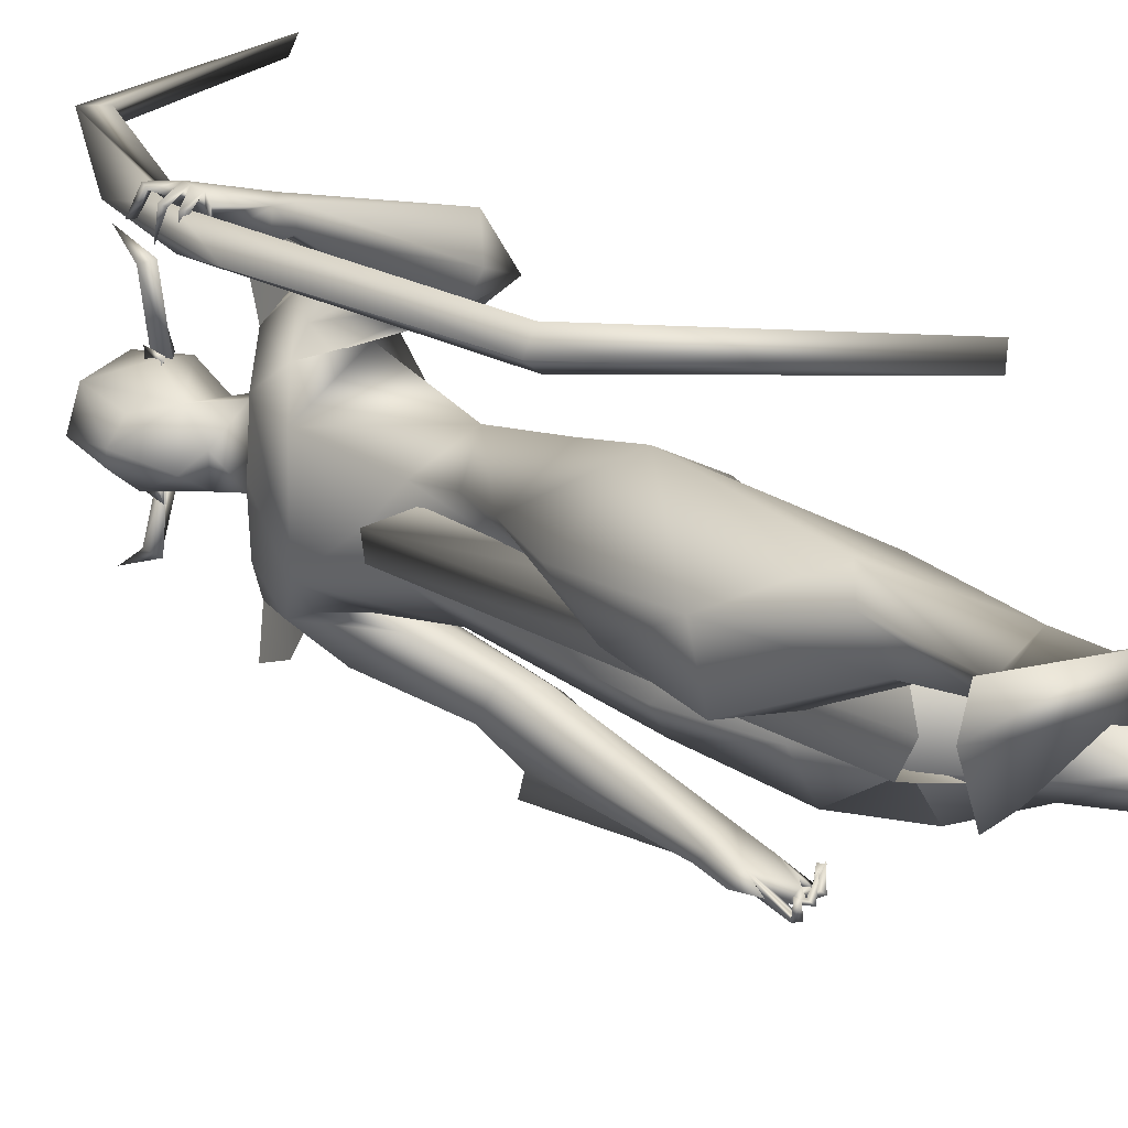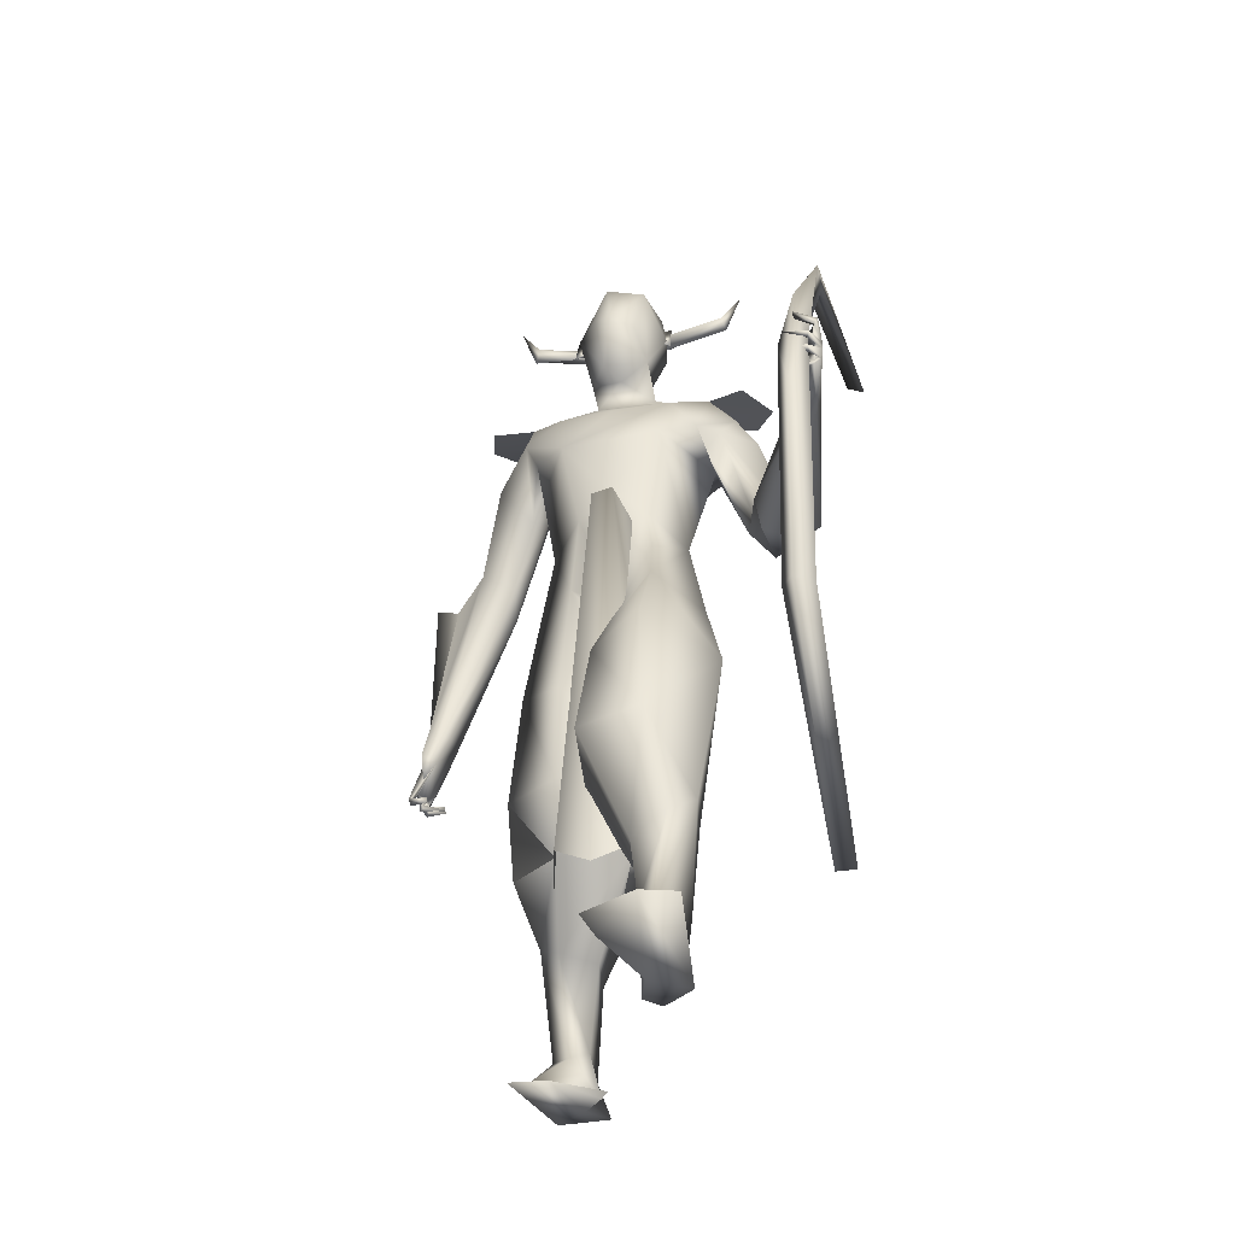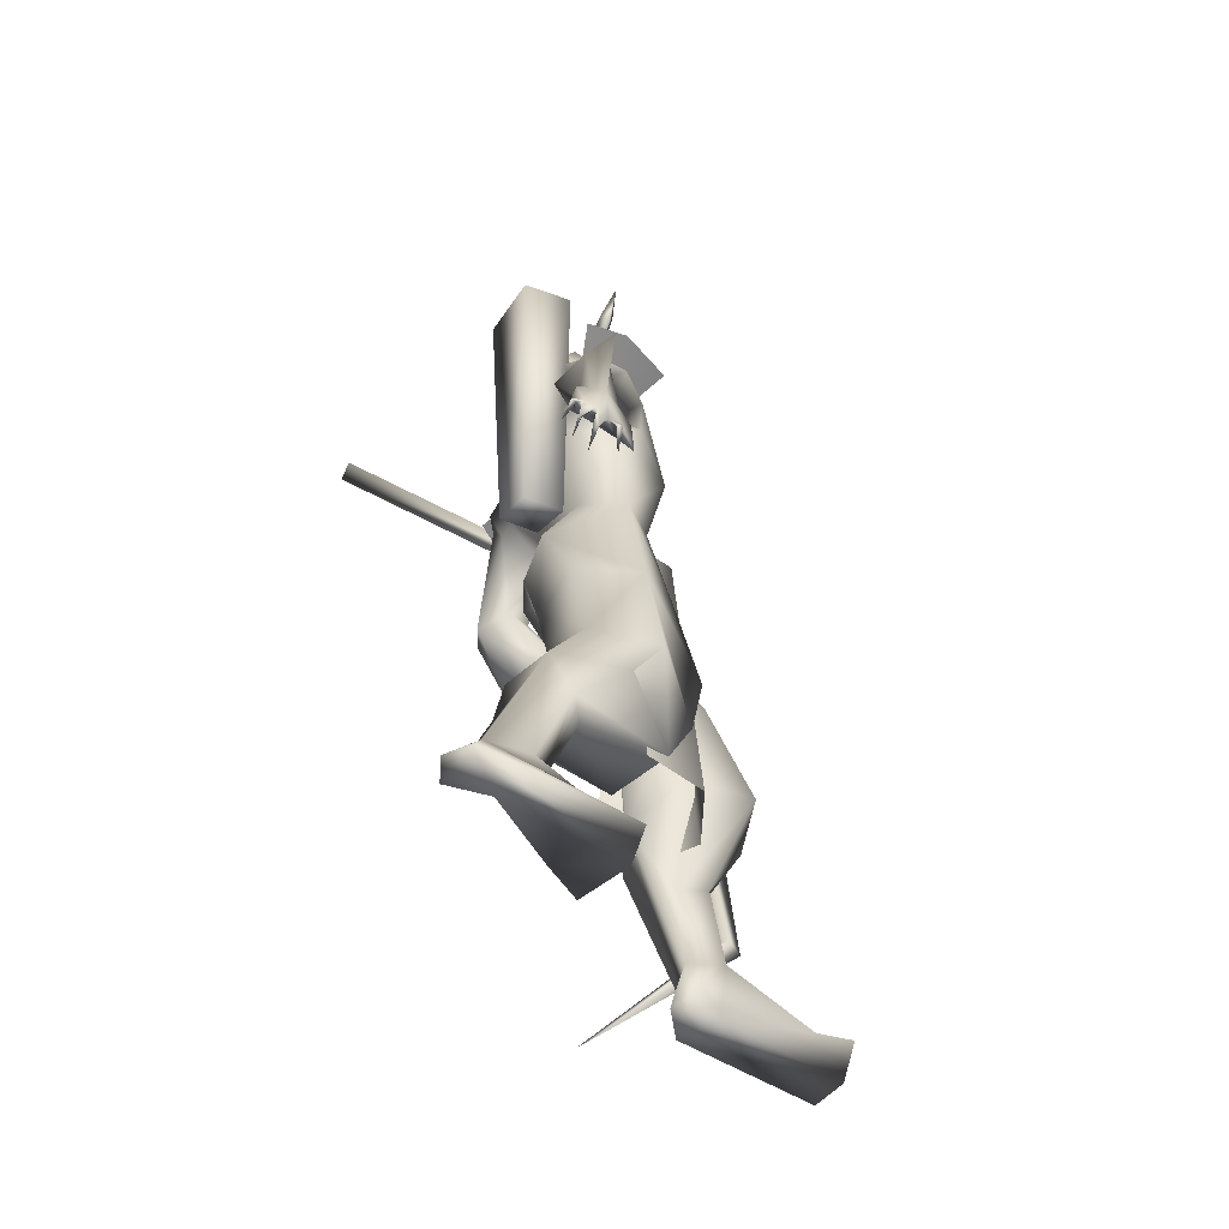
<metadata>
{"format":"obj","ext":"obj","renderer":"f3d","projection":"perspective","resolution":1024,"background":"white","views":[{"elev":19.6,"azim":131.1,"up":"+Y"},{"elev":-37.9,"azim":105.4,"up":"+Z"},{"elev":-57.9,"azim":-23.7,"up":"+Z"}]}
</metadata>
<code>
o A4_Circle
v 0.4574 -0.06152 2.451
v 0.4367 -0.06173 2.5
v 0.4582 -0.09996 2.425
v 0.4243 -0.09838 2.521
v 0.4227 -0.06163 2.466
v 0.4333 -0.06162 2.464
v 0.4446 0.1622 2.449
v 0.4286 0.1622 2.5
v 0.4425 0.2005 2.423
v 0.4093 0.1987 2.522
v 0.4224 0.1622 2.479
v 0.4101 0.1622 2.47
v 0.3845 0.181 2.523
v 0.3526 0.1786 2.494
v 0.3856 0.1747 2.465
v 0.4166 0.1861 2.494
v 0.3546 0.3486 2.561
v 0.3684 0.3653 2.519
v 0.3977 0.3545 2.546
v 0.361 0.4125 2.653
v 0.3823 -0.0667 2.523
v 0.3988 -0.06334 2.48
v 0.3502 -0.06807 2.494
v 0.398 -0.2369 2.561
v 0.3822 -0.2518 2.519
v 0.3544 -0.2375 2.546
v 0.3837 -0.2996 2.653
v 0.1837 -0.6417 1.068
v 0.1653 -0.611 1.06
v 0.1446 -0.5749 1.137
v 0.1867 -0.5867 1.276
v 0.1133 -0.626 1.072
v 0.1342 -0.6084 1.199
v 0.2255 -0.5981 1.262
v 0.2975 -0.5927 1.129
v 0.2624 -0.6013 1.107
v 0.2704 -0.5532 1.115
v 0.3119 -0.5767 1.03
v 0.2166 -0.6257 1.051
v 0.1498 -0.5982 1.079
v 0.1479 -0.6327 1.089
v 0.2627 -0.581 1.003
v 0.2651 -0.5822 0.9817
v 0.232 -0.6433 1.004
v 0.2424 -0.6275 1.021
v 0.252 -0.6413 1.016
v 0.196 -0.5491 0.9968
v 0.18 -0.619 1.015
v 0.1956 -0.6243 1.002
v 0.1948 -0.6159 1.025
v 0.1386 -0.6413 1.045
v 0.1481 -0.5534 1.018
v 0.1448 -0.6229 1.016
v 0.1518 -0.6128 1.037
v 0.1168 -0.581 1.063
v 0.108 -0.5819 1.045
v 0.11 -0.6414 1.053
v 0.1267 -0.6315 1.063
v 0.1642 -0.5303 1.219
v 0.2442 -0.526 1.211
v 0.4906 -0.1424 1.596
v 0.5954 -0.04016 1.643
v 0.3801 -0.03882 1.674
v 0.6384 -0.08394 1.897
v 0.2953 -0.1374 2.229
v 0.2717 -0.129 1.909
v 0.2279 -0.3406 1.613
v 0.459 -0.04222 2.291
v 0.3496 -0.04889 2.647
v 0.4591 -0.0232 2.191
v 0.3316 -0.03109 2.298
v 0.2349 -0.2481 2.083
v 0.49 -0.217 2.122
v 0.3819 -0.2521 2.157
v 0.4977 -0.2376 2.054
v 0.4389 -0.1988 1.89
v 0.5073 -0.1994 1.965
v 0.3013 -0.2274 2.2
v 0.6997 -0.06581 0.6914
v 0.546 -0.2422 0.7387
v 0.746 -0.0458 0.9469
v 0.6091 0.0998 0.8155
v 0.3185 -0.023 0.8105
v 0.3354 -0.1075 1.192
v 0.3566 -0.1688 0.8078
v 0.4169 0.08568 0.8947
v 0.6211 -0.08492 0.5003
v 0.4514 -0.2517 0.5525
v 0.2444 -0.2014 0.5847
v 0.5474 0.1029 0.5289
v 0.3114 0.1136 0.6196
v 0.1995 -0.01964 0.6567
v 0.3482 -0.1566 0.3847
v 0.3114 -0.216 0.4181
v 0.2994 -0.05806 0.3615
v 0.1505 -0.08684 0.3764
v 0.07868 -0.1225 0.1339
v 0.5057 -0.223 1.103
v 0.3049 0.05165 1.141
v 0.6668 -0.03971 1.333
v 0.6081 0.1029 1.072
v 0.2602 -0.07051 1.371
v 0.4108 0.1117 1.072
v 0.2623 -0.1422 0.1204
v 0.4036 -0.2144 -0.01594
v 0.2205 -0.2034 0.1305
v 0.2211 -0.1032 0.1472
v 0.4936 -0.1321 -0.05859
v 0.08756 -0.2106 0.1046
v 0.1573 -0.382 1.649
v 0.2047 -0.4912 1.675
v 0.2644 -0.5843 1.236
v 0.2638 -0.5527 1.204
v 0.163 -0.5566 1.254
v 0.2661 -0.5139 1.652
v 0.2343 -0.3013 1.939
v 0.3138 -0.3236 1.676
v 0.3867 -0.2455 1.851
v 0.3201 -0.2099 1.924
v 0.2619 -0.2194 1.98
v 0.2986 -0.3249 2.063
v 0.3952 -0.3488 1.989
v 0.3107 -0.425 1.738
v 0.3555 -0.03868 2.371
v 0.2982 -0.05461 2.562
v 0.03371 -0.09632 0.04676
v 0.00975 -0.1609 0.06268
v 0.06 -0.2371 0.03589
v 0.4171 0.001026 -0.07
v 0.1541 -0.1332 0.01728
v 0.3239 -0.04194 -0.03976
v 0.4819 -0.243 -0.04446
v 1.002 0.7583 1.739
v 0.9504 0.6844 1.686
v 0.9395 0.6795 1.816
v 0.8108 0.7003 1.684
v 0.8944 0.7149 1.654
v 0.8204 0.7151 1.717
v 0.8779 0.6413 1.68
v 0.9104 0.7152 1.832
v 0.8822 0.6434 1.765
v 0.9416 0.7214 1.804
v 0.9994 0.7035 1.877
v 0.9867 0.757 1.773
v 1.005 0.7288 1.773
v 0.9998 0.7095 1.71
v 1.004 0.7542 1.702
v 1.037 0.6902 1.836
v 1.058 0.6915 1.843
v 1.043 0.7462 1.802
v 1.036 0.7565 1.822
v 1.022 0.7412 1.812
v 1.058 0.6563 1.773
v 1.056 0.7326 1.763
v 1.044 0.7249 1.752
v 1.042 0.7052 1.774
v 1.025 0.7272 1.761
v 1.049 0.659 1.722
v 1.033 0.7261 1.704
v 1.053 0.725 1.717
v 1.028 0.721 1.719
v 1.016 0.7368 1.688
v 1.023 0.68 1.672
v 1.023 0.7358 1.67
v 1.008 0.7188 1.68
v 0.8239 0.647 1.672
v 0.829 0.6895 1.775
v 0.6528 0.1896 1.457
v 0.4961 0.2581 1.547
v 0.3082 0.1823 1.366
v 0.5856 0.1538 1.647
v 0.5508 0.2225 2.081
v 0.2782 0.2122 2.225
v 0.2544 0.04454 1.293
v 0.3741 0.1248 1.58
v 0.3057 0.0729 1.244
v 0.3626 0.1639 1.733
v 0.5858 0.06043 2.059
v 0.6036 0.05229 1.733
v 0.6309 0.0699 1.199
v 0.6771 0.1012 1.238
v 0.2615 0.2182 1.905
v 0.2467 0.04726 2.04
v 0.5519 0.4644 1.648
v 0.4125 0.3946 2.084
v 0.5002 0.06123 2.252
v 0.3414 0.1135 2.349
v 0.337 0.1513 2.639
v 0.2961 0.04852 2.704
v 0.4133 0.146 2.225
v 0.3051 0.1306 2.277
v 0.2265 0.3165 2.067
v 0.4737 0.3251 2.128
v 0.3545 0.3677 2.161
v 0.5459 0.3014 1.975
v 0.4033 0.3242 1.902
v 0.2815 0.3178 2.181
v 0.9832 0.2448 0.6748
v 0.6295 0.3061 0.7884
v 0.5905 0.1458 0.7596
v 0.8814 0.214 1.063
v 0.7138 0.3926 0.9739
v 0.803 0.05784 1.006
v 0.501 0.1034 0.8908
v 0.5125 0.2926 0.9632
v 0.6729 0.02506 0.8446
v 0.6708 0.3095 0.4897
v 0.9379 0.05693 0.6659
v 0.72 0.02751 0.6061
v 0.8686 0.2773 0.4334
v 0.7531 0.1704 0.3257
v 0.617 0.1684 0.5114
v 0.8172 0.3401 0.4804
v 0.8158 0.3166 0.1249
v 0.8479 0.1742 0.3776
v 0.9324 0.2598 0.1366
v 0.7913 0.2177 0.1169
v 0.6132 0.3296 1.222
v 0.4334 0.1124 1.115
v 0.759 0.2124 1.276
v 0.4641 0.2198 1.172
v 0.4585 0.06153 1.171
v 1.104 0.3335 0.007267
v 0.9015 0.2094 0.1556
v 0.8821 0.2204 -0.03925
v 1.251 0.2973 -0.02463
v 0.7963 0.2959 0.01789
v 0.2661 0.4655 1.655
v 0.3027 0.5563 1.702
v 0.4134 0.5909 1.71
v 0.4744 0.5394 1.557
v 0.413 0.4298 1.72
v 0.4276 0.6314 1.609
v 0.3916 0.5163 1.735
v 0.5079 0.4727 1.572
v 0.2534 0.3493 2.035
v 0.4724 0.3553 2
v 0.4619 0.3069 1.946
v 0.3334 0.402 1.708
v 0.271 0.3108 1.966
v 0.3015 0.4078 2.068
v 0.4074 0.4547 1.984
v 0.533 0.1418 2.574
v 0.2847 0.1523 2.511
v 0.2605 0.0455 2.535
v 0.7864 0.1859 -0.03518
v 0.7557 0.2319 -0.04419
v 0.8118 0.3208 -0.04098
v 1.206 0.1522 -0.03805
v 1.219 0.3913 -0.02566
v 1.108 0.1646 -0.04225
v 0.7652 0.6194 1.764
v 0.4661 -0.08321 2.486
v 0.4285 0.1868 2.459
v 0.4303 0.0565 0.5324
v 0.7036 0.02775 1.64
v 0.6104 0.1193 1.6
v 0.5969 0.05861 1.665
v 0.6885 0.08504 1.665
v 0.613 -0.00754 1.607
v 0.7671 0.05236 0.3814
v 0.5419 0.217 0.4262
v 0.7265 0.1735 0.4456
v 0.5484 -0.1098 0.433
v 0.7311 -0.05457 0.4504
v 0.626 0.2089 1.905
v 0.5553 -0.1117 2.084
v 0.2576 -0.582 1.677
v 0.5288 -0.3295 2.099
v 0.3857 -0.379 2.159
v 0.27 -0.3442 2.218
v 0.5081 0.434 2.117
v 0.3401 0.4941 2.164
v 0.2383 0.4238 2.193
v 1.023 0.724 1.76
v 0.9722 0.681 1.741
v 1.141 0.6814 1.524
v 0.9621 0.6814 2.008
v 1.022 0.6392 1.758
v 1.158 0.7254 0.8277
v 1.192 0.6728 0.8263
v 0.526 0.69 2.561
v 1.141 0.6373 0.8341
v 0.4975 0.638 2.531
v 1.107 0.69 0.8355
v 0.4802 0.6927 2.506
v -0.181 0.7089 2.664
v 0.738 0.6552 0.2677
v -0.177 0.6542 2.692
v 0.7156 0.7079 0.2792
v 0.3009 0.08083 1.649
v 0.3326 -0.03777 1.606
v 0.2049 -0.05373 1.575
v 0.06066 -0.3502 2.299
v 0.1768 0.06487 1.617
v 0.02716 -0.1746 2.296
v 0.1912 -0.1974 2.408
v 0.2148 -0.3359 2.352
v 0.1111 -0.2497 2.42
v 0.5562 0.03019 2.596
v 0.5837 0.00035 2.448
v 0.5628 0.02031 2.272
v 0.5104 0.1456 2.307
v 0.6184 0.05844 2.41
v 0.5681 0.1191 2.404
f 305 243 304
f 243 303 254
f 243 305 303
f 302 303 304
f 302 186 303
f 304 301 302
f 253 301 300
f 301 253 302
f 253 68 302
f 68 186 302
f 190 303 186
f 304 243 300
f 304 300 301
f 303 305 304
f 124 71 68
f 187 303 190
f 124 187 71
f 5 1 3
f 4 5 3
f 2 4 6
f 6 4 3
f 1 6 3
f 7 12 9
f 10 11 9
f 10 8 11
f 12 10 9
f 16 13 14
f 37 36 46
f 33 114 59
f 33 31 114
f 34 35 112
f 36 39 46
f 34 33 28
f 113 112 35
f 51 41 54
f 59 29 30
f 59 37 29
f 33 59 30
f 36 35 34
f 38 35 36
f 46 39 44
f 43 42 46
f 42 45 46
f 39 28 49
f 47 50 49
f 48 50 47
f 47 49 48
f 53 54 28
f 52 54 53
f 51 54 52
f 52 53 51
f 41 32 57
f 32 40 58
f 56 57 32
f 55 32 58
f 57 56 58
f 28 29 50
f 41 40 29
f 60 37 59
f 113 37 60
f 64 76 61
f 66 183 63
f 177 175 63
f 191 183 72
f 77 119 76
f 74 122 73
f 78 121 122
f 78 65 72
f 121 111 123
f 75 77 64
f 186 68 70
f 71 70 68
f 121 78 72
f 76 120 66
f 255 91 90
f 97 96 95
f 93 94 104
f 108 132 128
f 97 107 130
f 95 93 107
f 97 109 89
f 89 109 106
f 131 105 129
f 128 126 130
f 128 127 126
f 132 108 105
f 106 109 105
f 107 104 131
f 120 119 67
f 108 131 129
f 108 130 131
f 128 109 127
f 111 115 123
f 118 77 75
f 110 111 121
f 121 123 122
f 117 118 122
f 156 154 145
f 166 136 137
f 138 137 136
f 142 151 144
f 138 133 137
f 142 135 152
f 142 152 151
f 134 165 146
f 139 157 135
f 134 139 137
f 138 140 142
f 135 141 139
f 140 141 135
f 140 135 143
f 164 147 162
f 150 144 151
f 150 145 144
f 149 148 150
f 150 148 152
f 157 156 145
f 154 133 144
f 154 155 133
f 146 147 161
f 153 156 155
f 153 154 156
f 155 156 157
f 160 133 161
f 160 147 133
f 158 161 159
f 163 165 164
f 163 164 162
f 133 157 161
f 175 177 196
f 147 146 162
f 141 166 139
f 169 196 266
f 191 173 183
f 183 182 177
f 195 193 172
f 197 194 185
f 192 182 183
f 240 192 236
f 241 242 229
f 240 236 228
f 197 241 236
f 237 185 195
f 182 240 196
f 217 224 215
f 214 213 216
f 207 214 212
f 246 225 224
f 216 210 224
f 248 226 225
f 214 227 247
f 223 226 250
f 226 223 249
f 184 239 228
f 227 214 223
f 223 224 251
f 249 251 226
f 251 225 226
f 227 223 248
f 248 223 250
f 233 229 234
f 229 233 228
f 239 240 228
f 242 185 237
f 232 239 184
f 241 229 228
f 252 141 167
f 185 242 241
f 232 237 238
f 196 239 238
f 232 234 237
f 88 87 91
f 11 7 9
f 23 21 22
f 33 30 32
f 44 39 45
f 41 51 28
f 33 34 31
f 35 37 113
f 38 36 37
f 37 35 38
f 42 43 44
f 44 43 46
f 42 44 45
f 48 28 50
f 49 50 39
f 49 28 48
f 51 53 28
f 57 58 41
f 55 56 32
f 55 58 56
f 39 50 29
f 58 40 41
f 76 63 61
f 66 63 76
f 73 75 267
f 64 62 179
f 72 183 66
f 76 119 120
f 116 120 110
f 119 117 67
f 66 120 72
f 64 77 76
f 127 109 97
f 131 130 107
f 106 105 104
f 126 97 130
f 126 127 97
f 128 132 109
f 116 121 72
f 72 120 116
f 77 118 119
f 118 117 119
f 166 137 139
f 165 137 164
f 137 165 134
f 150 152 145
f 140 138 167
f 140 167 141
f 143 135 142
f 140 143 142
f 148 149 151
f 149 150 151
f 148 151 152
f 133 155 157
f 154 153 155
f 147 160 159
f 161 158 160
f 160 158 159
f 165 163 162
f 146 161 157
f 162 146 165
f 182 196 177
f 195 196 238
f 266 179 171
f 194 193 185
f 173 197 192
f 266 195 172
f 70 190 186
f 71 187 191
f 187 190 191
f 182 192 240
f 238 237 195
f 266 196 195
f 207 213 214
f 217 211 212
f 246 248 225
f 247 248 246
f 247 246 217
f 251 224 225
f 214 216 223
f 248 250 226
f 223 216 224
f 227 248 247
f 229 242 234
f 235 228 231
f 238 239 232
f 239 196 240
f 141 252 166
f 115 111 268
f 4 2 5
f 2 6 5
f 6 1 5
f 8 10 12
f 11 8 12
f 7 11 12
f 15 16 14
f 45 37 46
f 34 28 39
f 36 34 39
f 33 32 41
f 28 33 41
f 41 29 54
f 29 40 30
f 40 32 30
f 37 45 39
f 29 37 39
f 54 29 28
f 62 64 61
f 183 177 63
f 65 191 72
f 122 75 73
f 74 78 122
f 267 75 64
f 107 97 95
f 94 106 104
f 130 108 128
f 93 104 107
f 96 97 89
f 94 89 106
f 105 108 129
f 109 132 105
f 104 105 131
f 110 120 67
f 122 118 75
f 116 110 121
f 123 117 122
f 154 144 145
f 138 142 144
f 133 138 144
f 133 147 137
f 147 164 137
f 139 134 157
f 134 146 157
f 157 145 135
f 145 152 135
f 147 159 161
f 169 175 196
f 171 169 266
f 173 192 183
f 241 197 185
f 192 197 236
f 185 193 195
f 211 217 215
f 213 210 216
f 214 217 212
f 217 246 224
f 210 215 224
f 217 214 247
f 223 251 249
f 235 184 228
f 230 233 234
f 233 231 228
f 236 241 228
f 234 242 237
f 98 80 79
f 103 222 180
f 103 99 174
f 85 80 98
f 100 81 82
f 83 85 99
f 82 86 103
f 86 83 103
f 87 88 94
f 96 91 255
f 90 91 86
f 90 87 93
f 89 92 96
f 92 91 96
f 84 102 99
f 202 201 198
f 205 199 200
f 222 181 180
f 181 203 220
f 221 205 204
f 219 204 206
f 211 215 208
f 210 198 215
f 213 198 210
f 203 208 198
f 211 209 212
f 222 203 181
f 199 207 200
f 203 206 209
f 206 200 212
f 202 198 213
f 82 79 87
f 80 85 89
f 92 83 86
f 92 89 83
f 199 202 207
f 79 80 87
f 256 260 264
f 262 257 259
f 98 81 100
f 84 85 98
f 205 221 202
f 220 201 202
f 81 79 82
f 174 176 222
f 88 89 94
f 201 203 198
f 205 202 199
f 176 219 222
f 220 203 201
f 222 206 203
f 204 200 206
f 261 256 265
f 81 98 79
f 101 103 180
f 222 103 174
f 101 100 82
f 85 84 99
f 101 82 103
f 83 99 103
f 93 87 94
f 95 96 90
f 96 255 90
f 82 90 86
f 95 90 93
f 204 205 200
f 219 221 204
f 222 219 206
f 209 211 208
f 198 208 215
f 207 212 200
f 208 203 209
f 209 206 212
f 90 82 87
f 88 80 89
f 91 92 86
f 89 85 83
f 202 213 207
f 80 88 91
f 87 80 91
f 265 256 264
f 263 262 259
f 175 174 63
f 63 102 61
f 62 100 181
f 100 101 180
f 102 98 61
f 169 171 168
f 175 170 174
f 171 179 181
f 170 221 219
f 218 220 202
f 221 218 202
f 169 168 220
f 170 169 221
f 259 258 260
f 259 257 258
f 259 256 261
f 62 61 100
f 100 180 181
f 99 102 174
f 102 84 98
f 61 98 100
f 170 175 169
f 174 170 176
f 168 181 220
f 174 102 63
f 179 62 181
f 168 171 181
f 176 170 219
f 218 169 220
f 169 218 221
f 256 259 260
f 263 259 261
f 19 16 15
f 19 18 20
f 15 14 17
f 24 21 23
f 17 19 20
f 26 23 22
f 26 25 27
f 22 24 25
f 24 26 27
f 267 65 73
f 191 65 71
f 65 267 70
f 124 68 253
f 78 74 65
f 114 31 111
f 113 117 123
f 117 113 67
f 60 59 67
f 67 114 110
f 189 245 125
f 69 125 253
f 245 124 125
f 253 300 69
f 70 178 172
f 194 173 172
f 173 194 197
f 252 167 234
f 189 188 244
f 233 230 167
f 189 243 188
f 243 189 300
f 233 138 136
f 235 166 184
f 136 166 231
f 244 254 303
f 244 188 254
f 172 178 64
f 178 267 64
f 266 64 179
f 273 194 193
f 115 268 34
f 111 31 268
f 197 194 273
f 73 74 270
f 270 74 78
f 285 276 280
f 279 277 278
f 286 276 279
f 287 286 284
f 277 279 281
f 285 280 290
f 280 275 281
f 279 276 285
f 282 275 276
f 284 279 282
f 290 280 281
f 283 285 290
f 292 291 297
f 284 282 289
f 282 287 289
f 292 298 293
f 291 295 297
f 293 294 295
f 295 291 292
f 297 296 299
f 298 297 299
f 294 298 299
f 14 13 17
f 18 17 20
f 22 21 24
f 25 24 27
f 71 65 70
f 245 187 124
f 267 178 70
f 113 60 67
f 114 67 59
f 123 115 112
f 268 31 34
f 115 34 112
f 125 124 253
f 189 69 300
f 173 190 172
f 191 190 173
f 245 244 187
f 17 13 16
f 252 234 232
f 252 232 184
f 184 166 252
f 233 136 231
f 234 167 230
f 188 243 254
f 166 235 231
f 277 275 278
f 278 275 282
f 282 286 287
f 281 283 288
f 299 296 294
f 18 19 15
f 18 15 17
f 26 24 23
f 25 26 22
f 65 74 73
f 110 114 111
f 112 113 123
f 69 189 125
f 190 70 172
f 193 194 172
f 245 189 244
f 138 233 167
f 187 244 303
f 266 172 64
f 272 273 193
f 274 197 273
f 269 73 270
f 271 270 78
f 276 275 280
f 284 286 279
f 289 287 284
f 279 283 281
f 275 277 281
f 283 279 285
f 286 282 276
f 279 278 282
f 288 290 281
f 288 283 290
f 298 292 297
f 298 294 293
f 295 296 297
f 294 296 295
f 293 295 292
f 19 17 16

</code>
